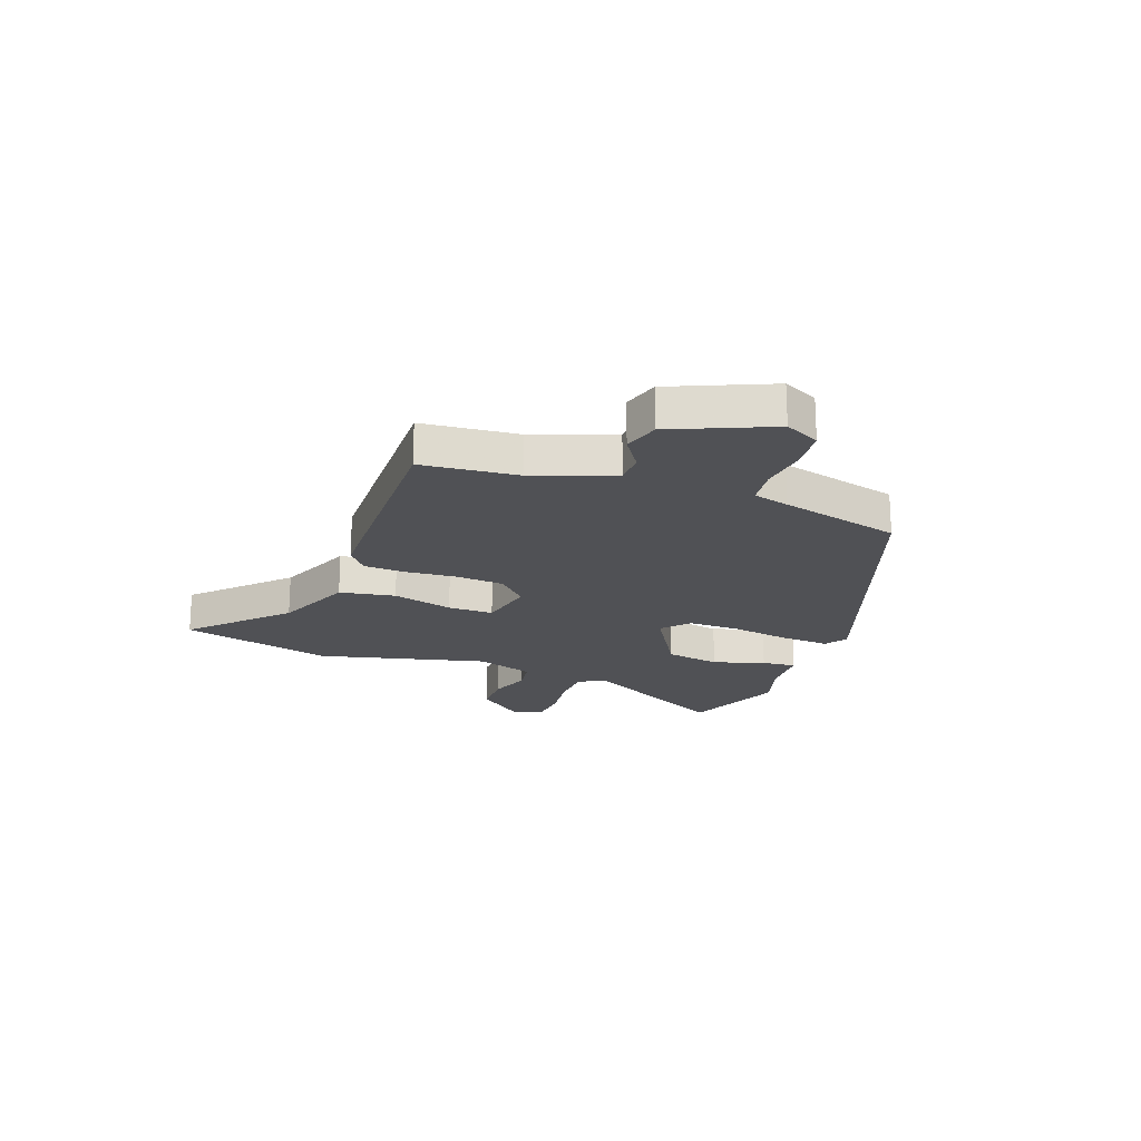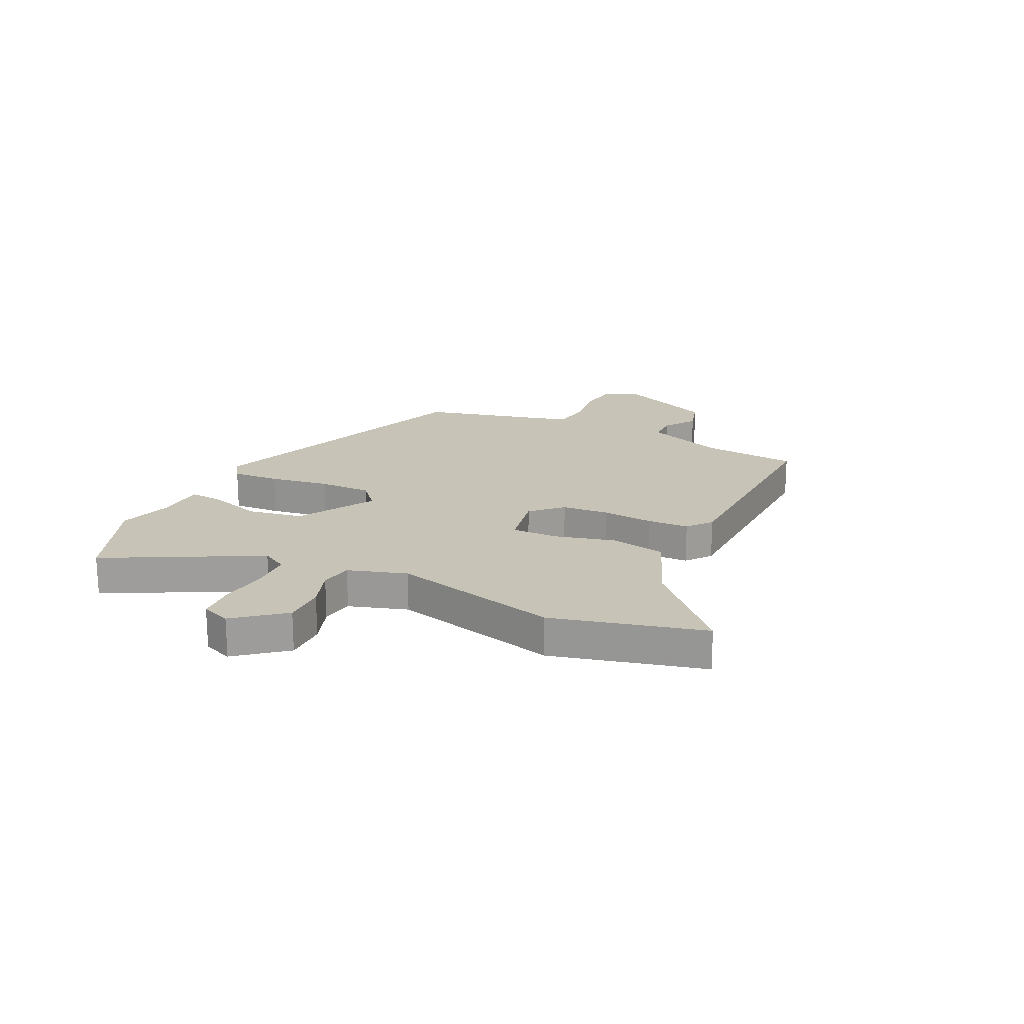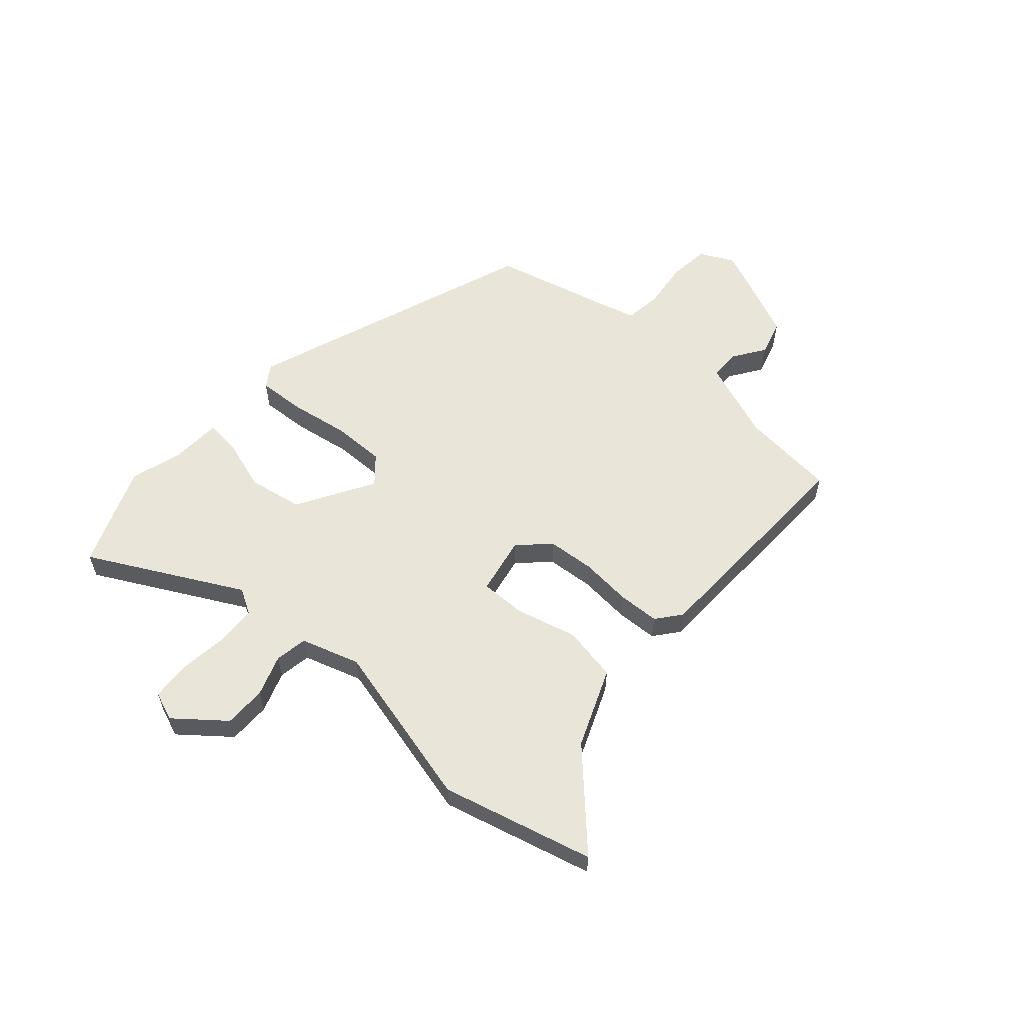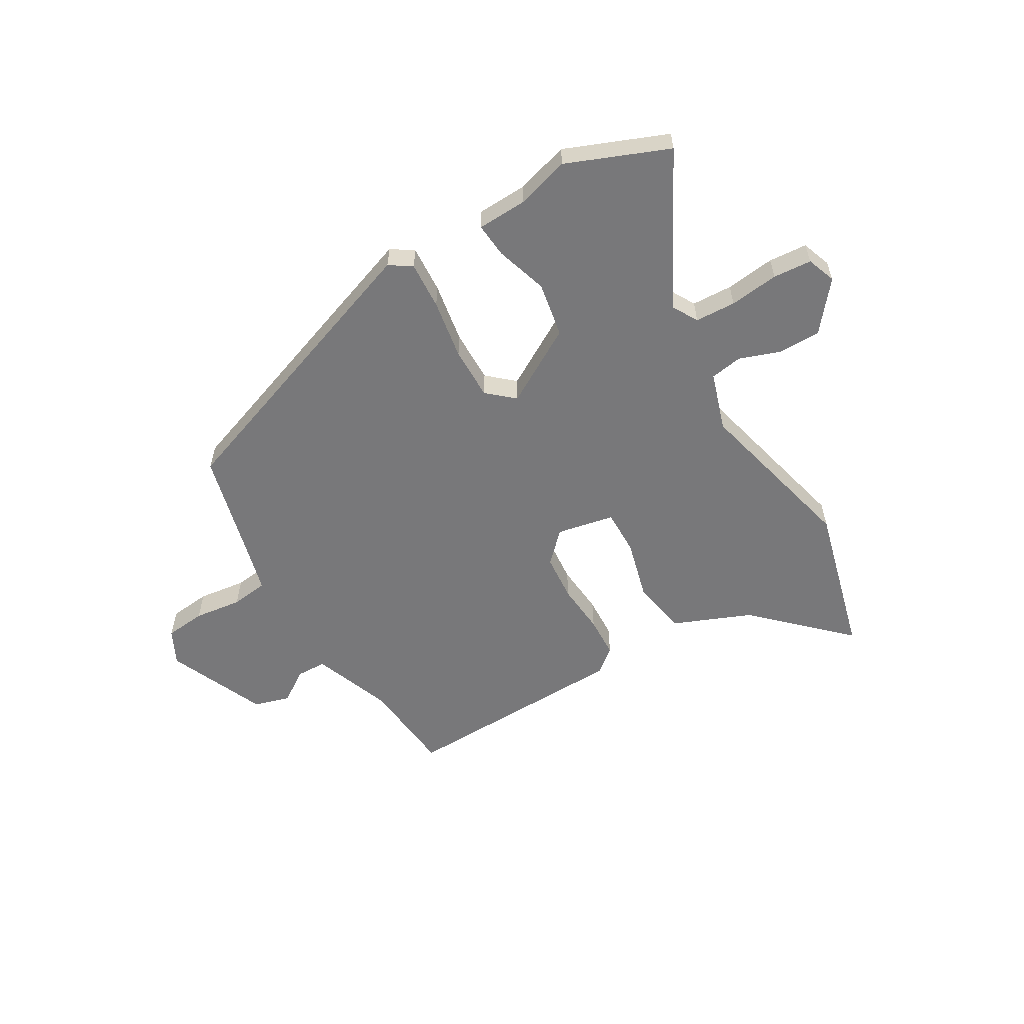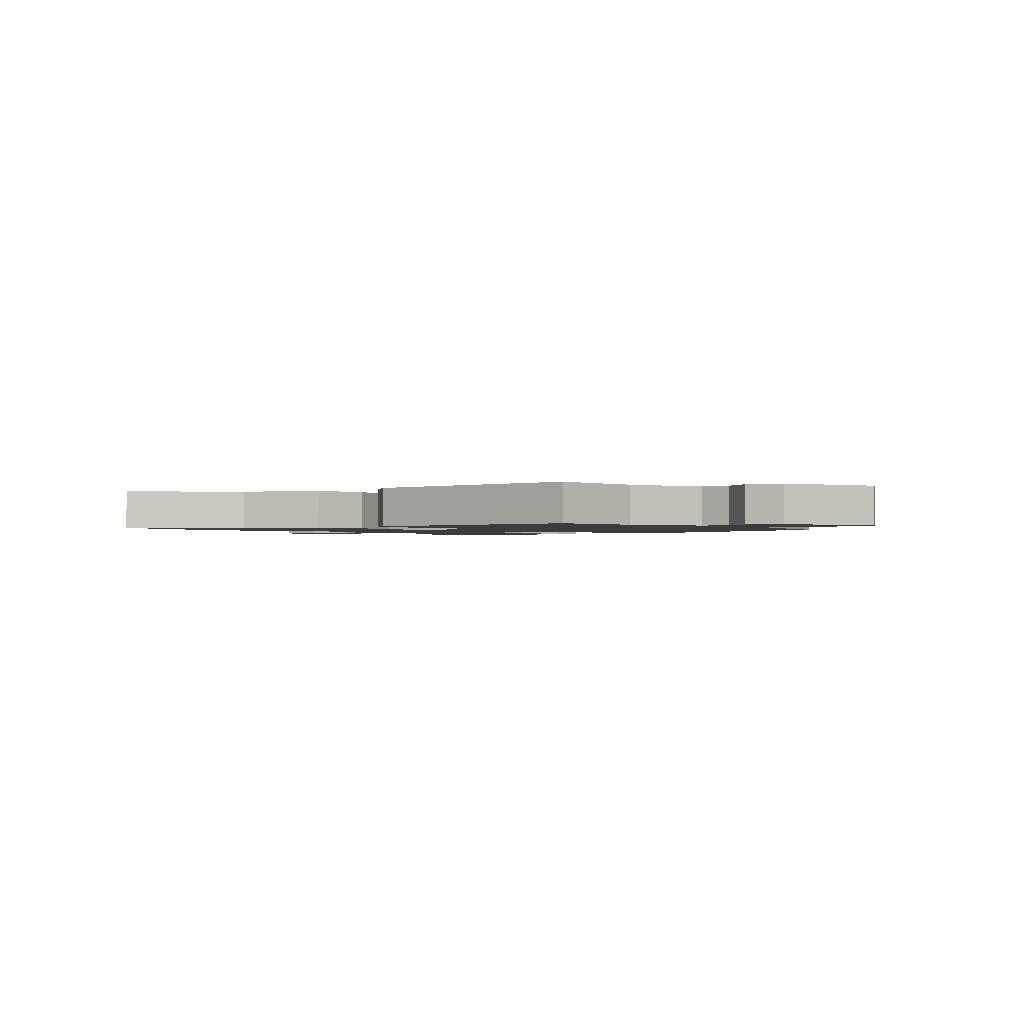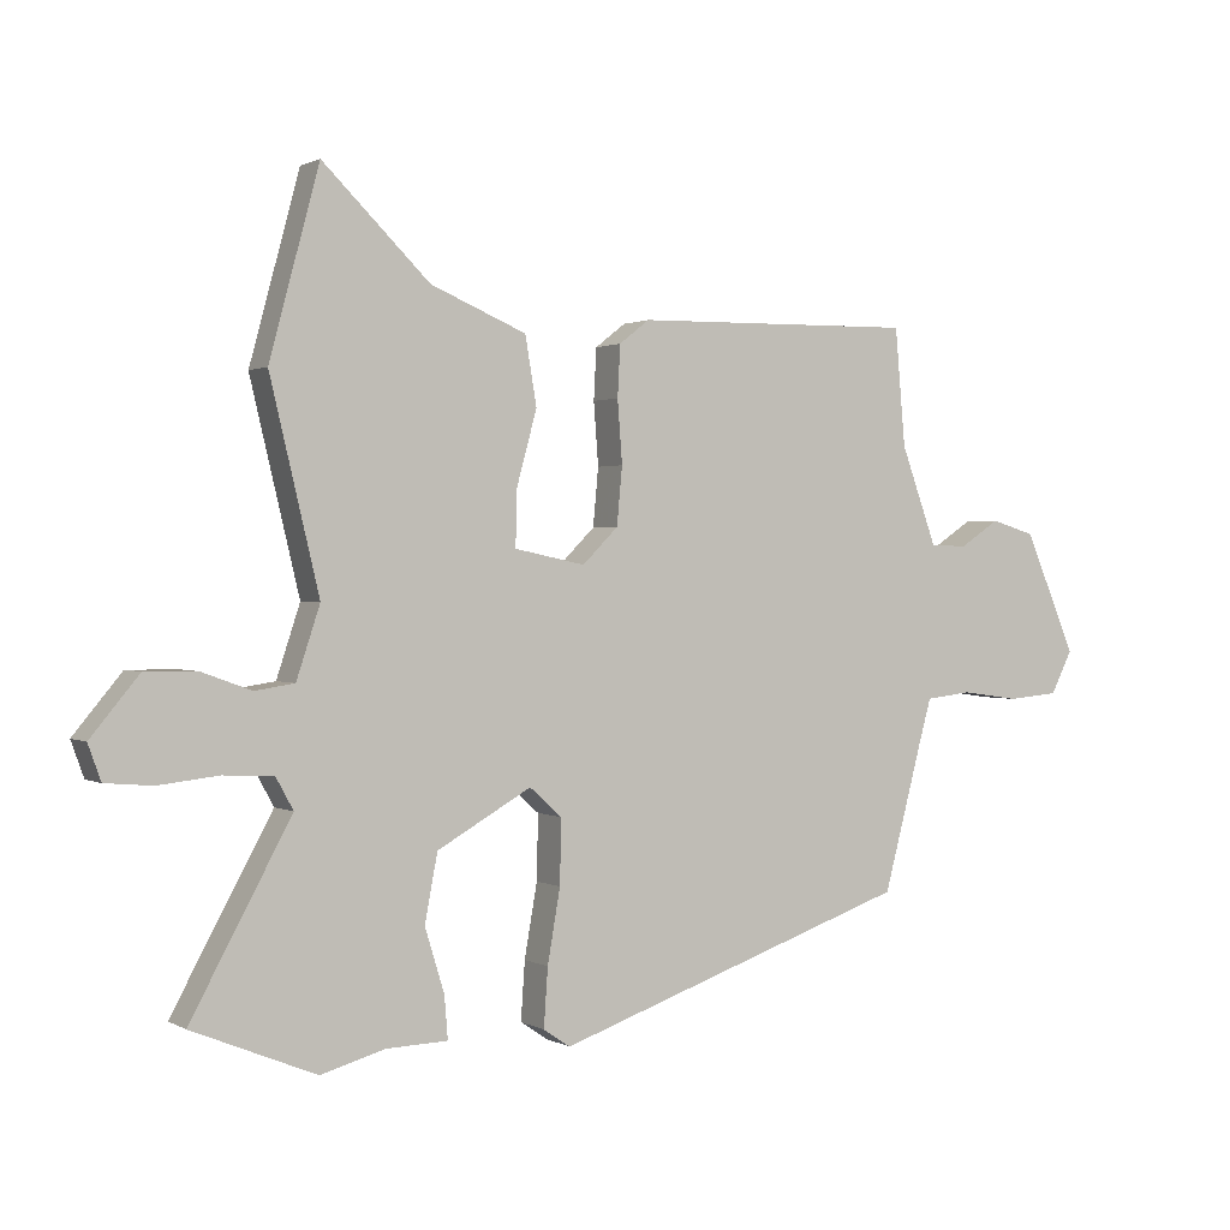
<metadata>
{"format":"obj","ext":"obj","renderer":"f3d","projection":"perspective","resolution":1024,"background":"white","views":[{"elev":-20.2,"azim":70.3,"up":"+Y"},{"elev":19.8,"azim":-63.5,"up":"+Y"},{"elev":58.2,"azim":-47.7,"up":"+Y"},{"elev":-57.5,"azim":-149.1,"up":"+Y"},{"elev":-1.5,"azim":39.3,"up":"+Y"},{"elev":1.0,"azim":-28.8,"up":"+Z"}]}
</metadata>
<code>
v -0.454 0.07 -0.519
v -0.638 0.07 -0.443
v -0.489 0.07 -0.169
v -0.515 0.07 -0.122
v -0.589 0.07 -0.118
v -0.679 0.07 -0.128
v -0.749 0.07 -0.122
v -0.768 0.07 -0.069
v -0.696 0.07 0.018
v -0.619 0.07 0.017
v -0.545 0.07 -0.01
v -0.486 0.07 -0.001
v -0.451 0.07 0.105
v -0.524 0.07 0.411
v -0.45 0.07 0.686
v -0.291 0.07 0.53
v -0.149 0.07 0.47
v -0.132 0.07 0.369
v -0.162 0.07 0.259
v -0.164 0.07 0.176
v -0.059 0.07 0.154
v -0.006 0.07 0.207
v 0.002 0.07 0.293
v -0.005 0.07 0.386
v -0.001 0.07 0.462
v 0.044 0.07 0.497
v 0.464 0.07 0.504
v 0.479 0.07 0.33
v 0.532 0.07 0.184
v 0.587 0.07 0.182
v 0.646 0.07 0.221
v 0.712 0.07 0.201
v 0.788 0.07 0.021
v 0.756 0.07 -0.042
v 0.681 0.07 -0.049
v 0.594 0.07 -0.037
v 0.526 0.07 -0.045
v 0.508 0.07 -0.11
v 0.45 0.07 -0.329
v -0.081 0.07 -0.513
v -0.121 0.07 -0.486
v -0.115 0.07 -0.399
v -0.096 0.07 -0.29
v -0.094 0.07 -0.194
v -0.142 0.07 -0.151
v -0.282 0.07 -0.231
v -0.301 0.07 -0.331
v -0.272 0.07 -0.426
v -0.267 0.07 -0.489
v -0.358 0.07 -0.492
v -0.454 0 -0.519
v -0.638 0 -0.443
v -0.489 0 -0.169
v -0.515 0 -0.122
v -0.589 0 -0.118
v -0.679 0 -0.128
v -0.749 0 -0.122
v -0.768 0 -0.069
v -0.696 0 0.018
v -0.619 0 0.017
v -0.545 0 -0.01
v -0.486 0 -0.001
v -0.451 0 0.105
v -0.524 0 0.411
v -0.45 0 0.686
v -0.291 0 0.53
v -0.149 0 0.47
v -0.132 0 0.369
v -0.162 0 0.259
v -0.164 0 0.176
v -0.059 0 0.154
v -0.006 0 0.207
v 0.002 0 0.293
v -0.005 0 0.386
v -0.001 0 0.462
v 0.044 0 0.497
v 0.464 0 0.504
v 0.479 0 0.33
v 0.532 0 0.184
v 0.587 0 0.182
v 0.646 0 0.221
v 0.712 0 0.201
v 0.788 0 0.021
v 0.756 0 -0.042
v 0.681 0 -0.049
v 0.594 0 -0.037
v 0.526 0 -0.045
v 0.508 0 -0.11
v 0.45 0 -0.329
v -0.081 0 -0.513
v -0.121 0 -0.486
v -0.115 0 -0.399
v -0.096 0 -0.29
v -0.094 0 -0.194
v -0.142 0 -0.151
v -0.282 0 -0.231
v -0.301 0 -0.331
v -0.272 0 -0.426
v -0.267 0 -0.489
v -0.358 0 -0.492
f 47 48 49 50
f 46 47 50 1
f 40 41 42 43
f 38 39 40 43
f 37 38 43 44
f 33 34 35 36
f 33 36 37
f 30 31 32 33
f 29 30 33 37
f 28 29 37 44
f 23 24 25 26
f 22 23 26 27
f 21 22 27 28
f 16 17 18 19
f 16 19 20
f 13 14 15 16
f 12 13 16 20
f 8 9 10 11
f 8 11 12
f 5 6 7 8
f 4 5 8 12
f 3 4 12 20
f 46 1 2 3
f 45 46 3 20
f 21 28 44 45
f 20 21 45
f 100 99 98 97
f 51 100 97 96
f 93 92 91 90
f 93 90 89 88
f 94 93 88 87
f 86 85 84 83
f 87 86 83
f 83 82 81 80
f 87 83 80 79
f 94 87 79 78
f 76 75 74 73
f 77 76 73 72
f 78 77 72 71
f 69 68 67 66
f 70 69 66
f 66 65 64 63
f 70 66 63 62
f 61 60 59 58
f 62 61 58
f 58 57 56 55
f 62 58 55 54
f 70 62 54 53
f 53 52 51 96
f 70 53 96 95
f 95 94 78 71
f 95 71 70
f 1 51 52 2
f 2 52 53 3
f 3 53 54 4
f 4 54 55 5
f 5 55 56 6
f 6 56 57 7
f 7 57 58 8
f 8 58 59 9
f 9 59 60 10
f 10 60 61 11
f 11 61 62 12
f 12 62 63 13
f 13 63 64 14
f 14 64 65 15
f 15 65 66 16
f 16 66 67 17
f 17 67 68 18
f 18 68 69 19
f 19 69 70 20
f 20 70 71 21
f 21 71 72 22
f 22 72 73 23
f 23 73 74 24
f 24 74 75 25
f 25 75 76 26
f 26 76 77 27
f 27 77 78 28
f 28 78 79 29
f 29 79 80 30
f 30 80 81 31
f 31 81 82 32
f 32 82 83 33
f 33 83 84 34
f 34 84 85 35
f 35 85 86 36
f 36 86 87 37
f 37 87 88 38
f 38 88 89 39
f 39 89 90 40
f 40 90 91 41
f 41 91 92 42
f 42 92 93 43
f 43 93 94 44
f 44 94 95 45
f 45 95 96 46
f 46 96 97 47
f 47 97 98 48
f 48 98 99 49
f 49 99 100 50
f 50 100 51 1

</code>
